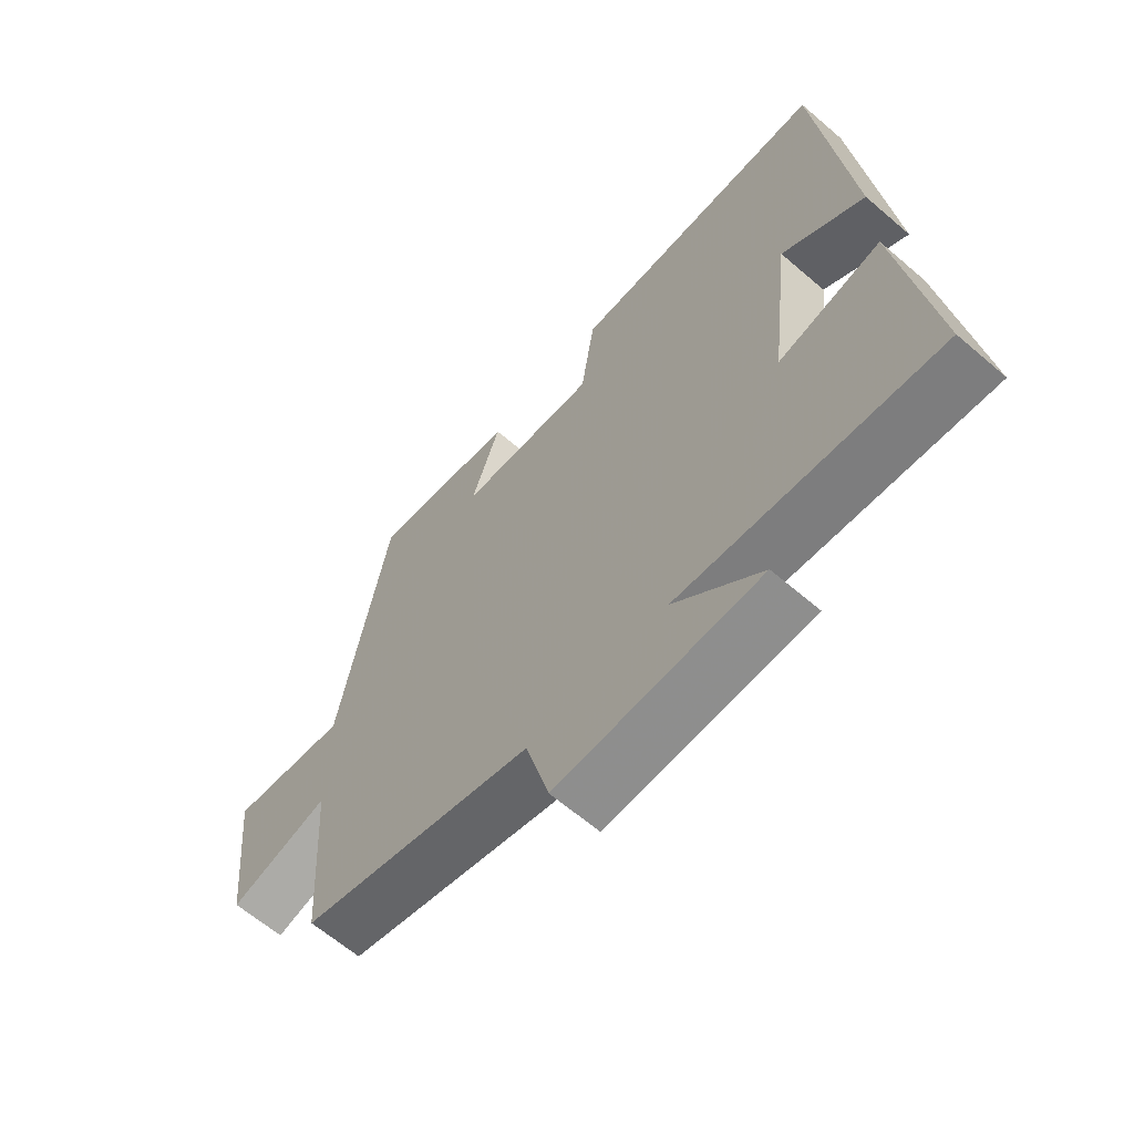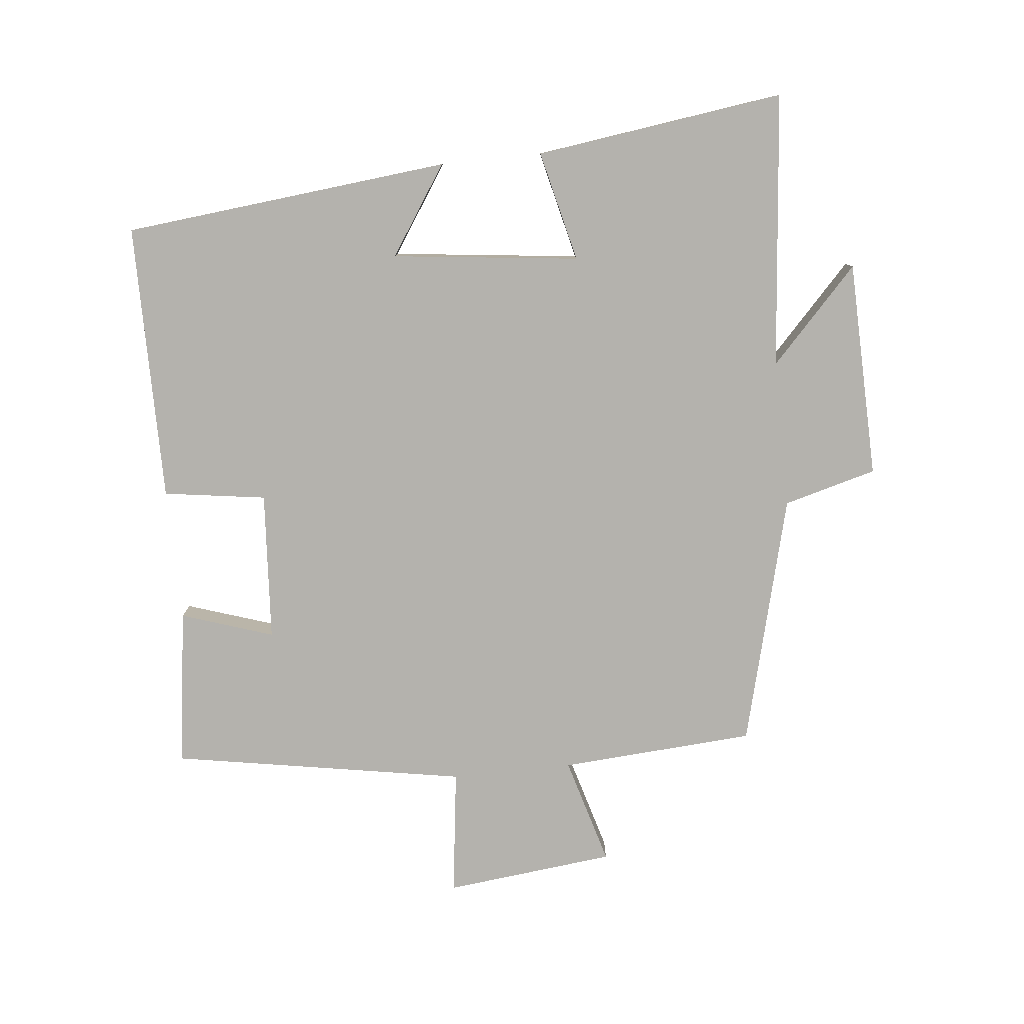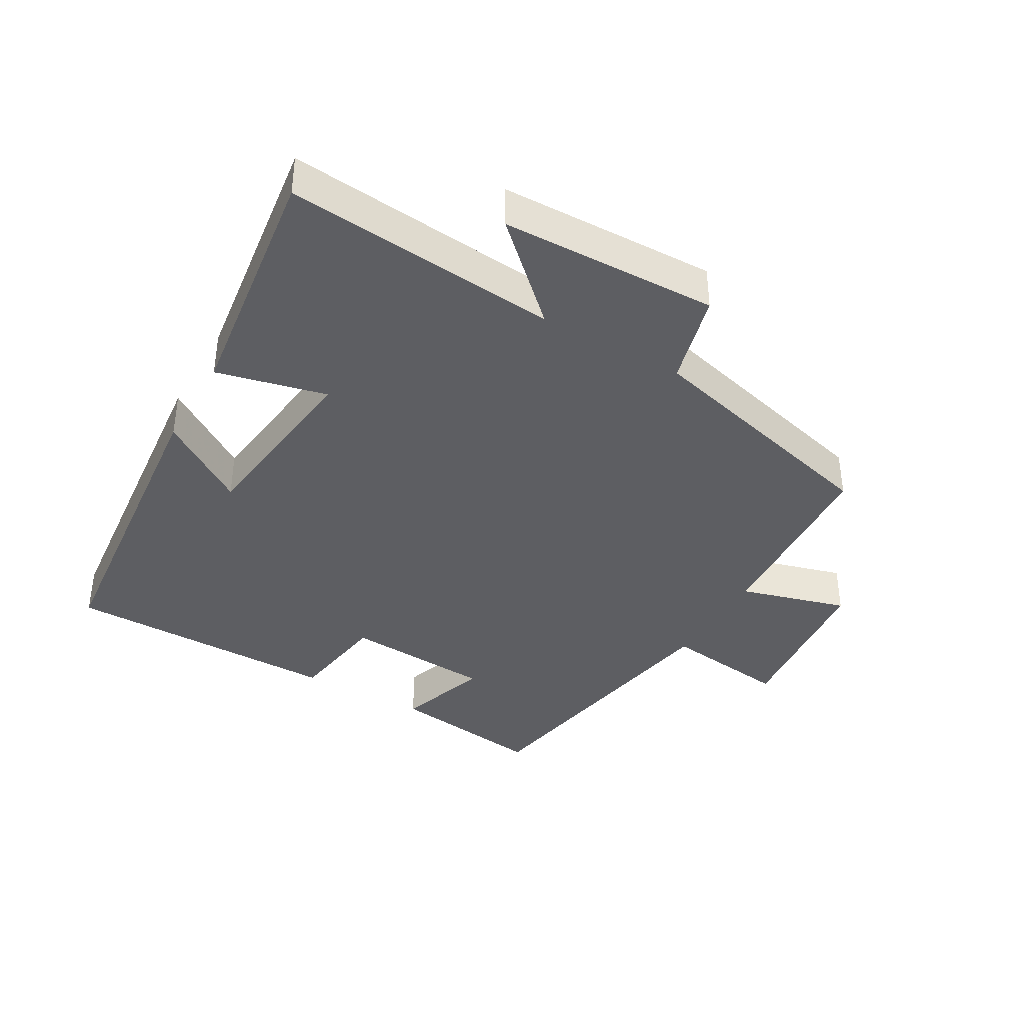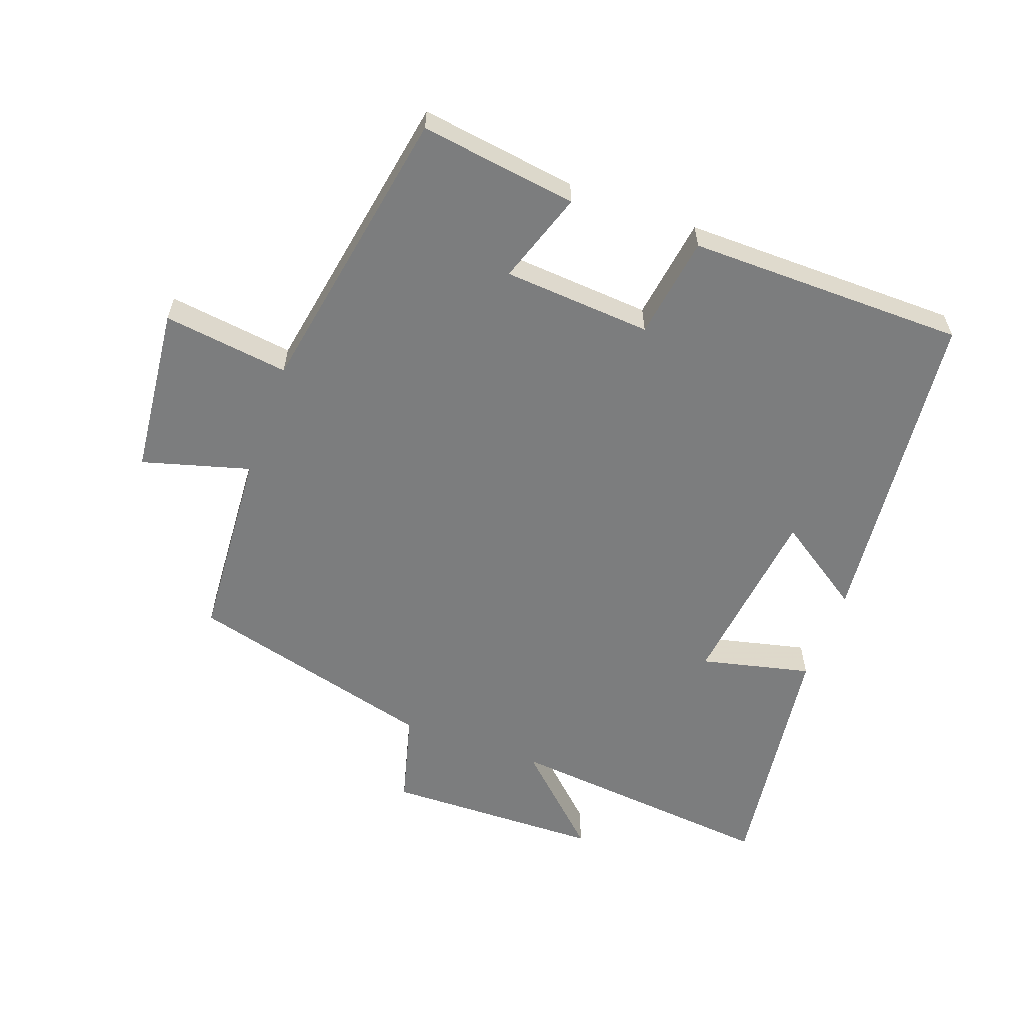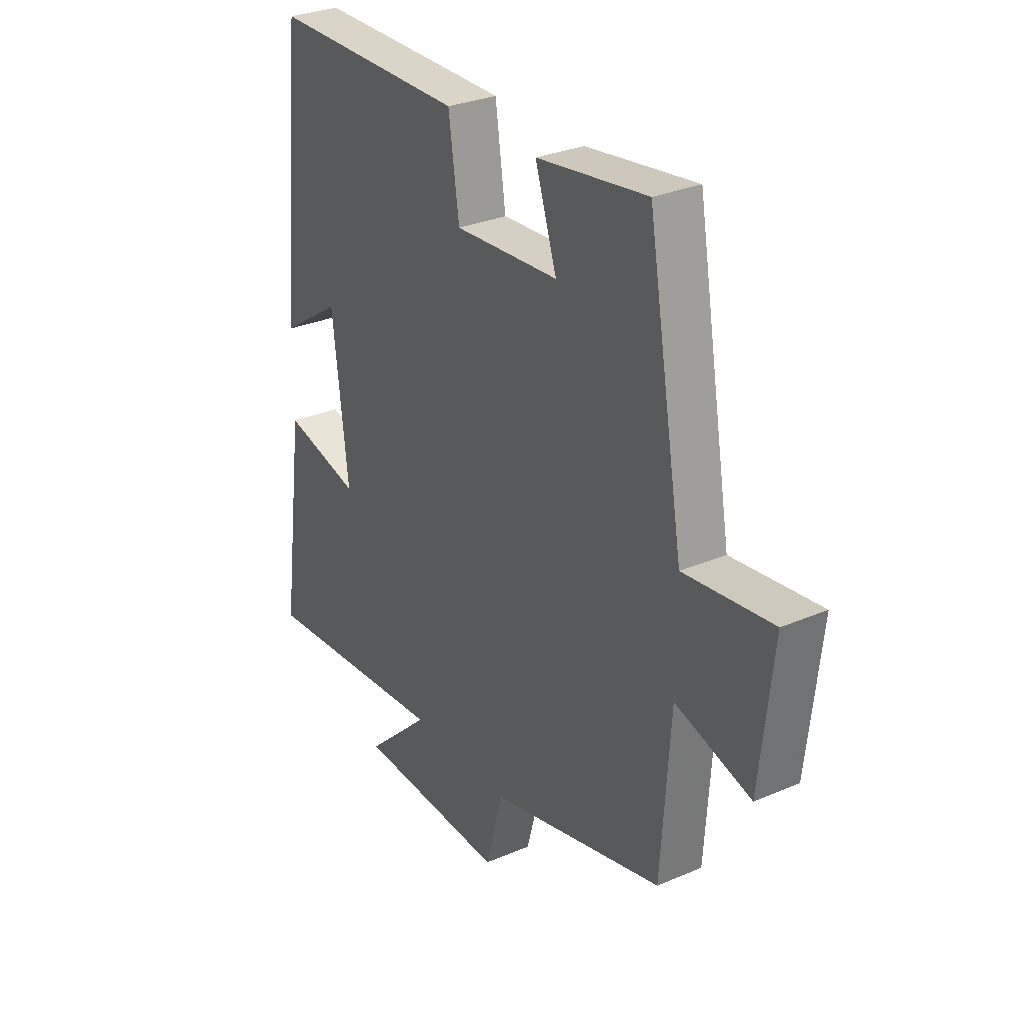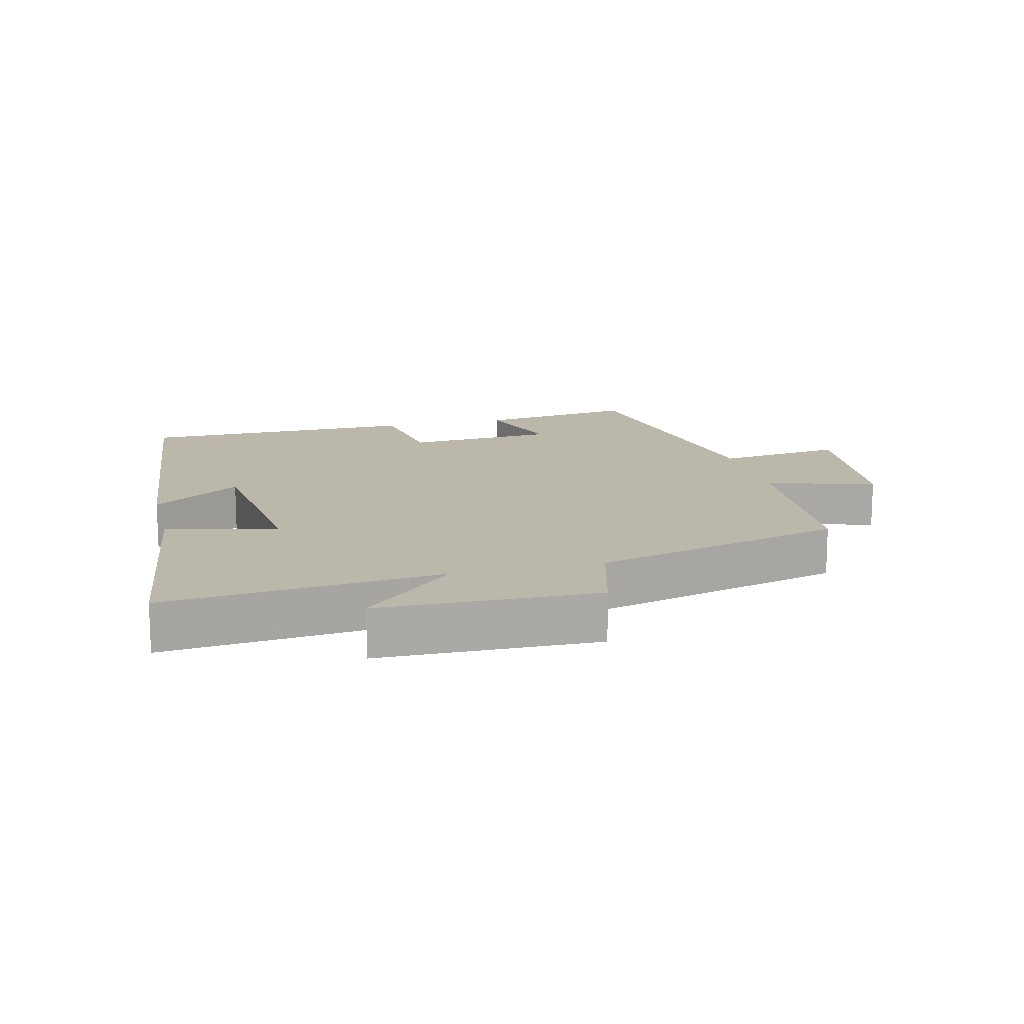
<metadata>
{"format":"obj","ext":"obj","renderer":"f3d","projection":"perspective","resolution":1024,"background":"white","views":[{"elev":-63.8,"azim":49.1,"up":"+Z"},{"elev":-79.6,"azim":96.0,"up":"+Y"},{"elev":-38.7,"azim":150.1,"up":"+Y"},{"elev":-59.0,"azim":-20.1,"up":"+Y"},{"elev":29.9,"azim":-122.1,"up":"+Z"},{"elev":14.5,"azim":166.0,"up":"+Y"}]}
</metadata>
<code>
v -0.421 0.07 0.534
v -0.18 0.07 0.5
v -0.227 0.07 0.359
v 0.001 0.07 0.343
v 0.024 0.07 0.5
v 0.449 0.07 0.497
v 0.5 0.07 -0.003
v 0.365 0.07 0.087
v 0.331 0.07 -0.199
v 0.5 0.07 -0.159
v 0.551 0.07 -0.54
v 0.131 0.07 -0.5
v 0.273 0.07 -0.634
v -0.059 0.07 -0.642
v -0.097 0.07 -0.5
v -0.48 0.07 -0.401
v -0.5 0.07 -0.103
v -0.665 0.07 -0.15
v -0.693 0.07 0.11
v -0.5 0.07 0.085
v -0.421 0 0.534
v -0.18 0 0.5
v -0.227 0 0.359
v 0.001 0 0.343
v 0.024 0 0.5
v 0.449 0 0.497
v 0.5 0 -0.003
v 0.365 0 0.087
v 0.331 0 -0.199
v 0.5 0 -0.159
v 0.551 0 -0.54
v 0.131 0 -0.5
v 0.273 0 -0.634
v -0.059 0 -0.642
v -0.097 0 -0.5
v -0.48 0 -0.401
v -0.5 0 -0.103
v -0.665 0 -0.15
v -0.693 0 0.11
v -0.5 0 0.085
f 17 18 19 20
f 15 16 17 20
f 15 20 1
f 12 13 14 15
f 12 15 1
f 9 10 11 12
f 8 9 12
f 5 6 7 8
f 4 5 8 12
f 3 4 12
f 1 2 3
f 1 3 12
f 40 39 38 37
f 40 37 36 35
f 21 40 35
f 35 34 33 32
f 21 35 32
f 32 31 30 29
f 32 29 28
f 28 27 26 25
f 32 28 25 24
f 32 24 23
f 23 22 21
f 32 23 21
f 1 21 22 2
f 2 22 23 3
f 3 23 24 4
f 4 24 25 5
f 5 25 26 6
f 6 26 27 7
f 7 27 28 8
f 8 28 29 9
f 9 29 30 10
f 10 30 31 11
f 11 31 32 12
f 12 32 33 13
f 13 33 34 14
f 14 34 35 15
f 15 35 36 16
f 16 36 37 17
f 17 37 38 18
f 18 38 39 19
f 19 39 40 20
f 20 40 21 1

</code>
